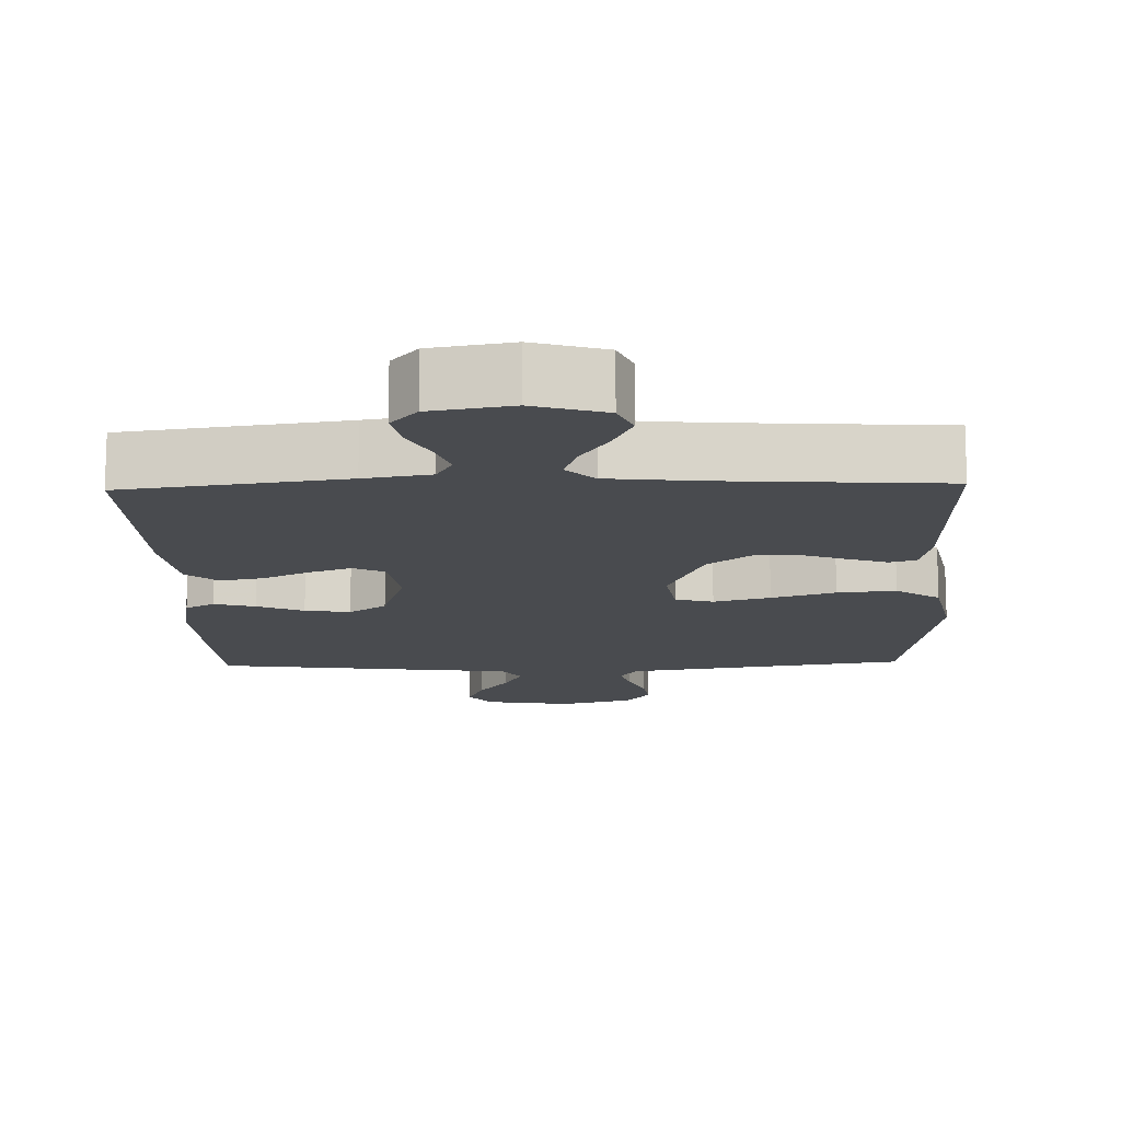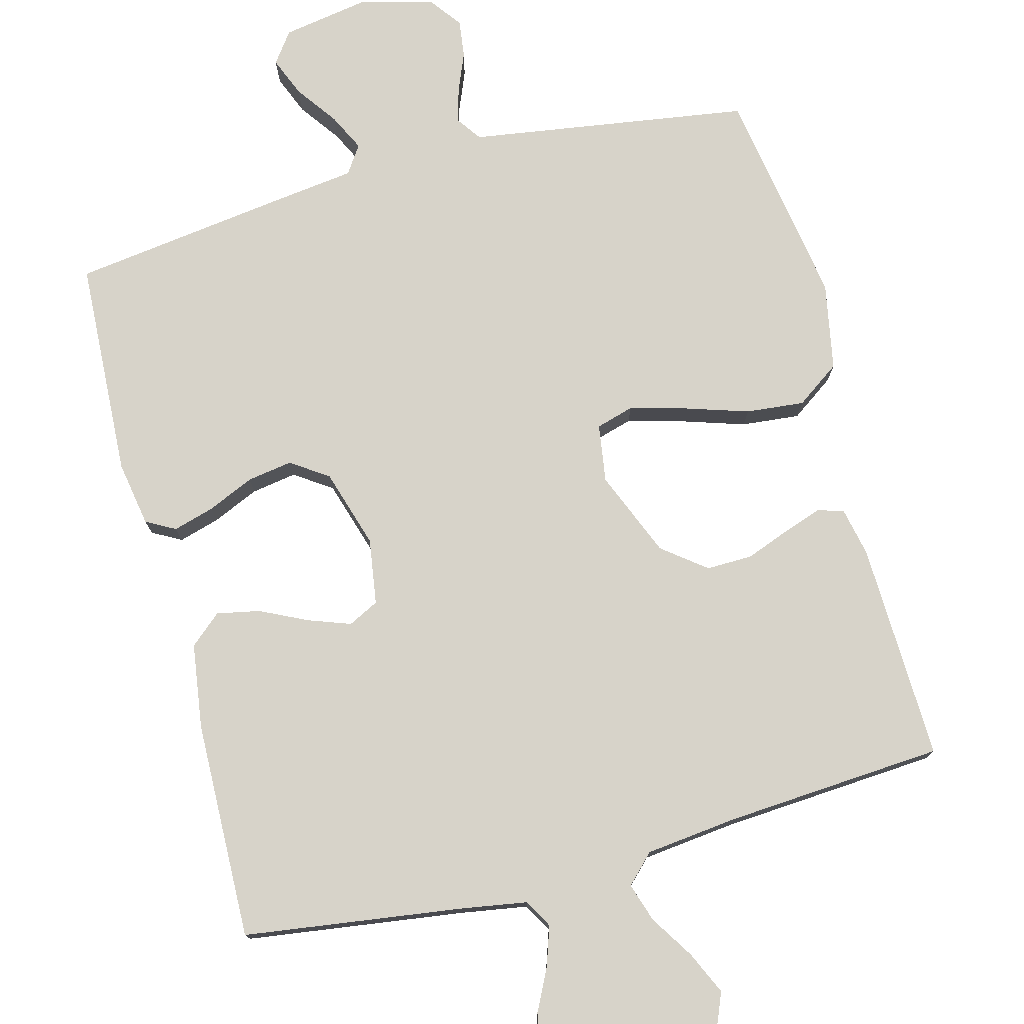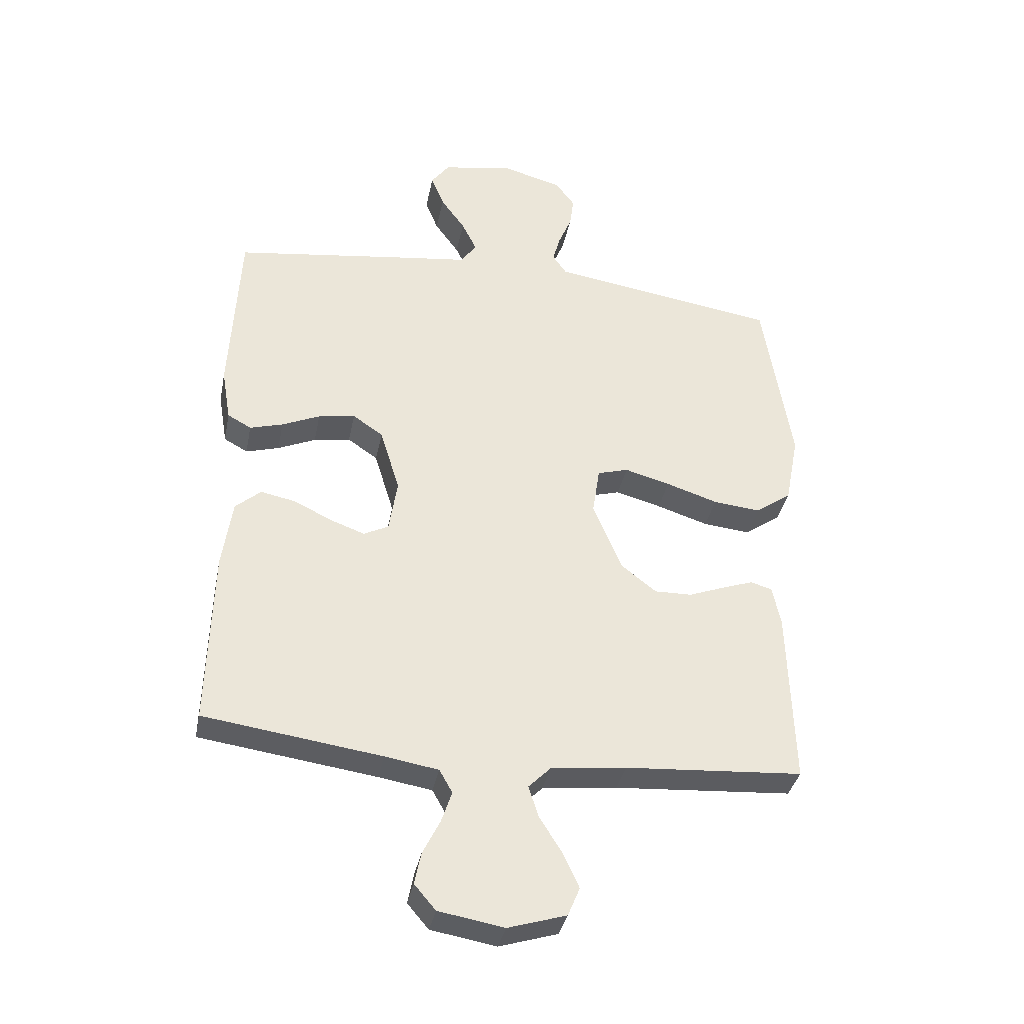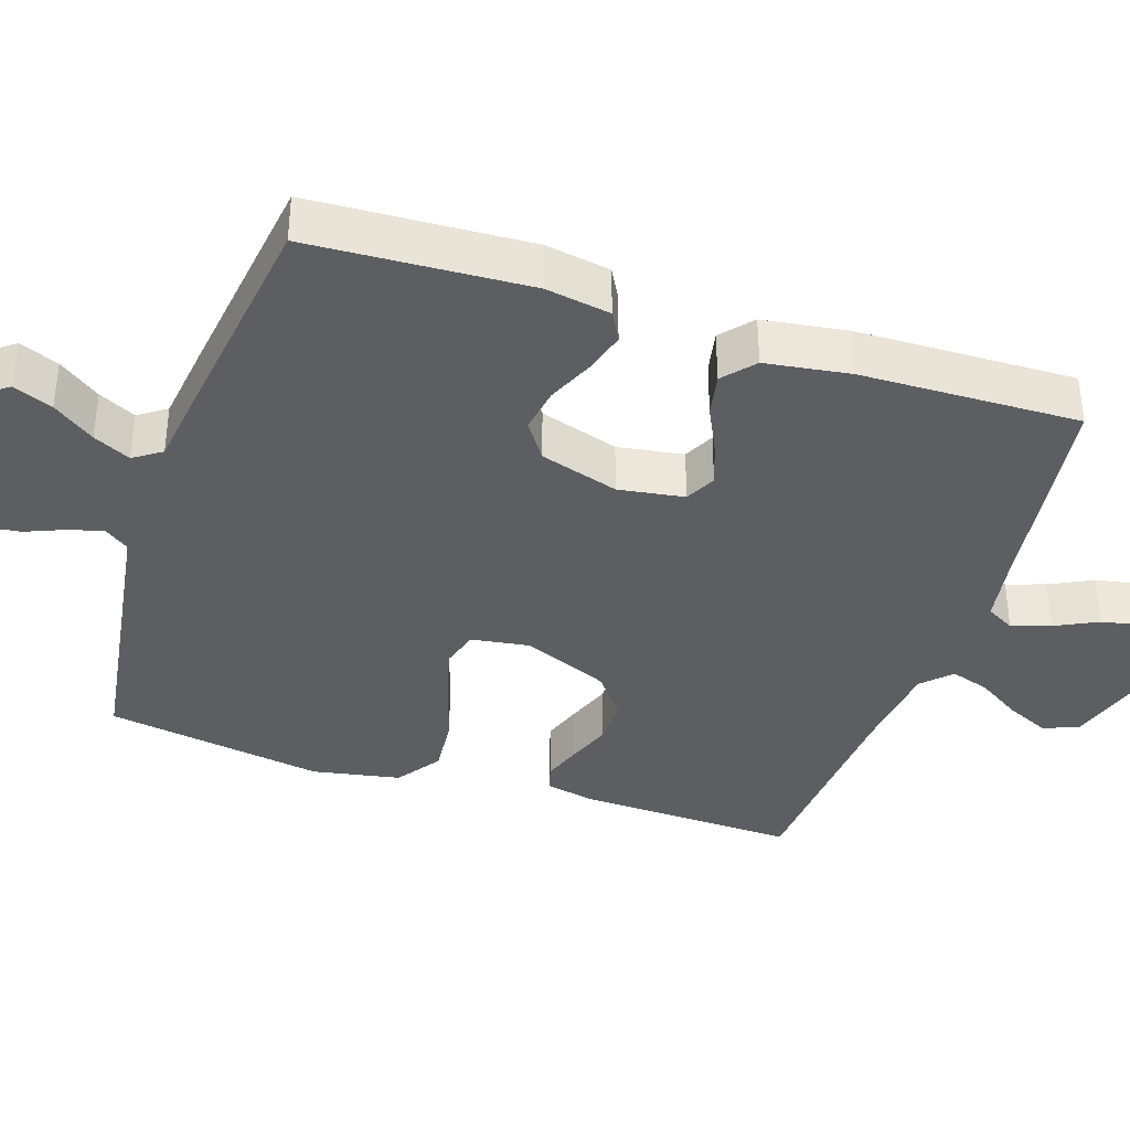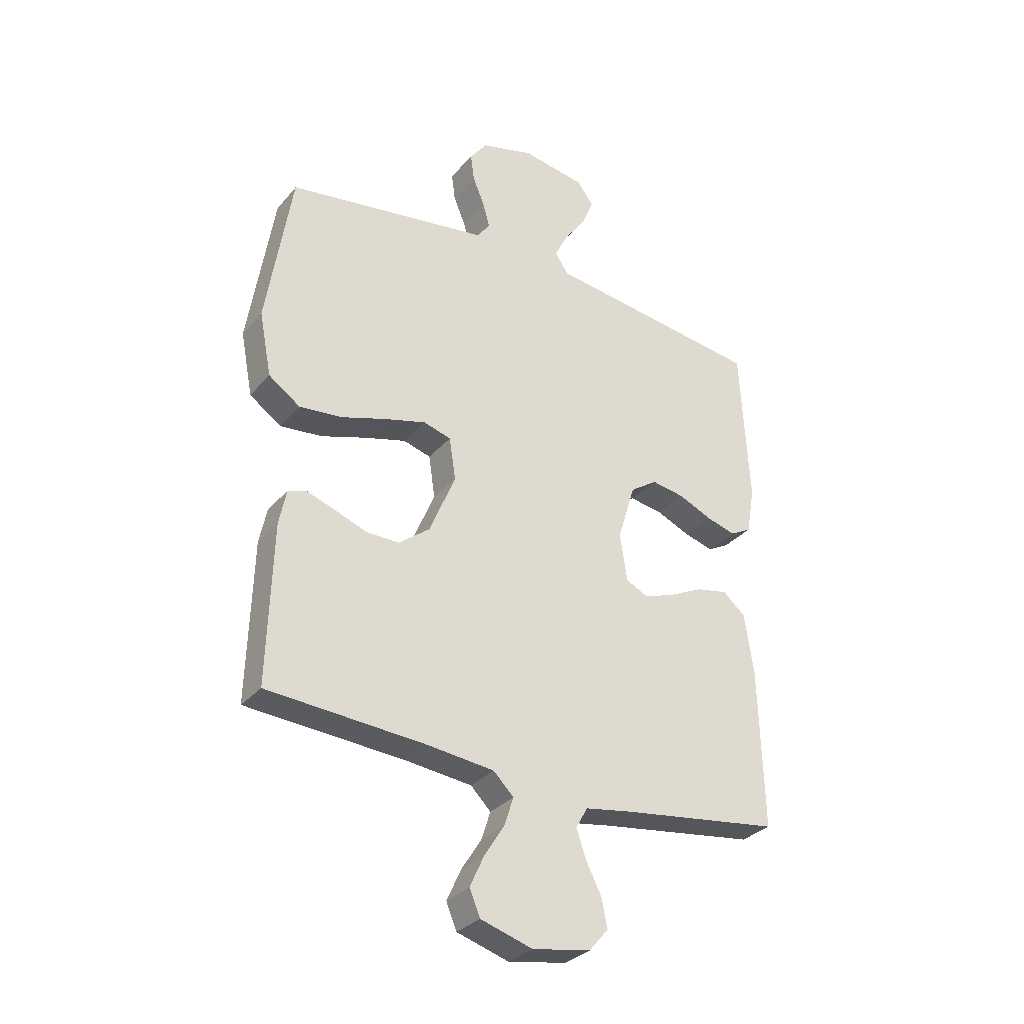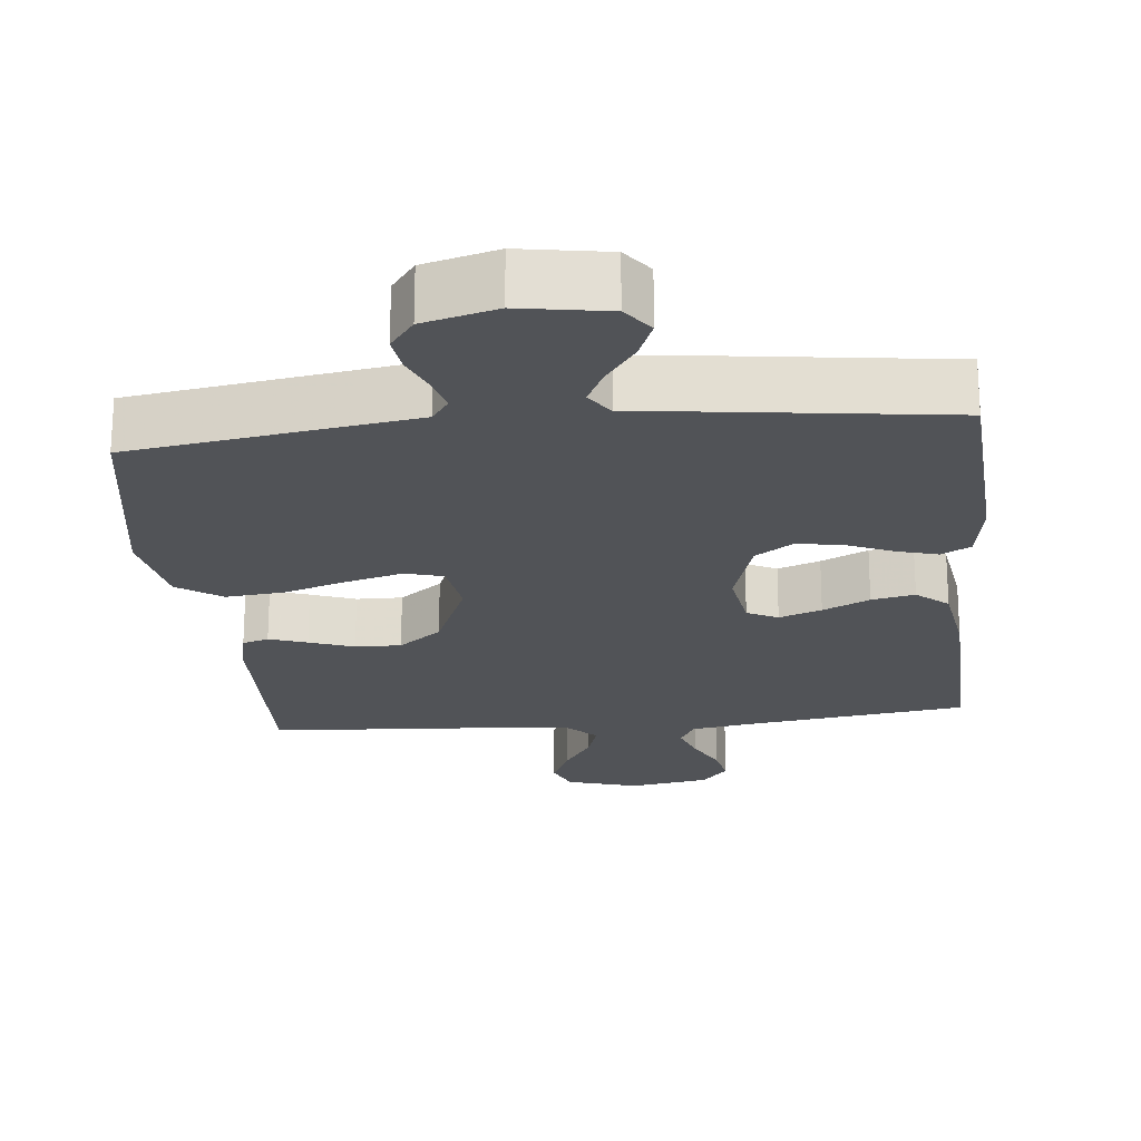
<metadata>
{"format":"obj","ext":"obj","renderer":"f3d","projection":"perspective","resolution":1024,"background":"white","views":[{"elev":-13.9,"azim":-178.3,"up":"+Y"},{"elev":76.4,"azim":165.1,"up":"+Y"},{"elev":-35.8,"azim":168.9,"up":"+Z"},{"elev":-37.6,"azim":71.6,"up":"+Y"},{"elev":-31.4,"azim":-32.9,"up":"+Z"},{"elev":-22.0,"azim":5.9,"up":"+Y"}]}
</metadata>
<code>
v 0.5 0.07 0.5
v 0.516 0.07 0.2
v 0.501 0.07 0.111
v 0.461 0.07 0.089
v 0.405 0.07 0.105
v 0.341 0.07 0.133
v 0.279 0.07 0.143
v 0.228 0.07 0.108
v 0.195 0.07 0
v 0.209 0.07 -0.09
v 0.251 0.07 -0.111
v 0.309 0.07 -0.09
v 0.373 0.07 -0.059
v 0.432 0.07 -0.047
v 0.475 0.07 -0.084
v 0.492 0.07 -0.2
v 0.5 0.07 -0.5
v 0.2 0.07 -0.542
v 0.11 0.07 -0.557
v 0.088 0.07 -0.596
v 0.106 0.07 -0.649
v 0.135 0.07 -0.707
v 0.146 0.07 -0.761
v 0.11 0.07 -0.803
v 0 0.07 -0.822
v -0.098 0.07 -0.792
v -0.118 0.07 -0.744
v -0.091 0.07 -0.685
v -0.053 0.07 -0.625
v -0.036 0.07 -0.572
v -0.074 0.07 -0.534
v -0.2 0.07 -0.52
v -0.5 0.07 -0.5
v -0.491 0.07 -0.2
v -0.477 0.07 -0.133
v -0.441 0.07 -0.122
v -0.389 0.07 -0.14
v -0.328 0.07 -0.163
v -0.265 0.07 -0.164
v -0.206 0.07 -0.118
v -0.157 0.07 0
v -0.169 0.07 0.08
v -0.221 0.07 0.095
v -0.298 0.07 0.074
v -0.385 0.07 0.046
v -0.465 0.07 0.038
v -0.525 0.07 0.08
v -0.548 0.07 0.2
v -0.5 0.07 0.5
v -0.2 0.07 0.546
v -0.115 0.07 0.559
v -0.091 0.07 0.593
v -0.104 0.07 0.64
v -0.126 0.07 0.693
v -0.133 0.07 0.745
v -0.1 0.07 0.789
v 0 0.07 0.816
v 0.12 0.07 0.796
v 0.151 0.07 0.754
v 0.129 0.07 0.7
v 0.088 0.07 0.643
v 0.063 0.07 0.592
v 0.089 0.07 0.554
v 0.2 0.07 0.54
v 0.5 0 0.5
v 0.516 0 0.2
v 0.501 0 0.111
v 0.461 0 0.089
v 0.405 0 0.105
v 0.341 0 0.133
v 0.279 0 0.143
v 0.228 0 0.108
v 0.195 0 0
v 0.209 0 -0.09
v 0.251 0 -0.111
v 0.309 0 -0.09
v 0.373 0 -0.059
v 0.432 0 -0.047
v 0.475 0 -0.084
v 0.492 0 -0.2
v 0.5 0 -0.5
v 0.2 0 -0.542
v 0.11 0 -0.557
v 0.088 0 -0.596
v 0.106 0 -0.649
v 0.135 0 -0.707
v 0.146 0 -0.761
v 0.11 0 -0.803
v 0 0 -0.822
v -0.098 0 -0.792
v -0.118 0 -0.744
v -0.091 0 -0.685
v -0.053 0 -0.625
v -0.036 0 -0.572
v -0.074 0 -0.534
v -0.2 0 -0.52
v -0.5 0 -0.5
v -0.491 0 -0.2
v -0.477 0 -0.133
v -0.441 0 -0.122
v -0.389 0 -0.14
v -0.328 0 -0.163
v -0.265 0 -0.164
v -0.206 0 -0.118
v -0.157 0 0
v -0.169 0 0.08
v -0.221 0 0.095
v -0.298 0 0.074
v -0.385 0 0.046
v -0.465 0 0.038
v -0.525 0 0.08
v -0.548 0 0.2
v -0.5 0 0.5
v -0.2 0 0.546
v -0.115 0 0.559
v -0.091 0 0.593
v -0.104 0 0.64
v -0.126 0 0.693
v -0.133 0 0.745
v -0.1 0 0.789
v 0 0 0.816
v 0.12 0 0.796
v 0.151 0 0.754
v 0.129 0 0.7
v 0.088 0 0.643
v 0.063 0 0.592
v 0.089 0 0.554
v 0.2 0 0.54
f 63 64 1 2
f 58 59 60 61
f 58 61 62
f 57 58 62
f 56 57 62
f 53 54 55 56
f 52 53 56 62
f 51 52 62 63
f 44 45 46 47
f 43 44 47 48
f 42 43 48 49
f 35 36 37 38
f 33 34 35 38
f 32 33 38 39
f 31 32 39 40
f 26 27 28 29
f 26 29 30
f 25 26 30
f 24 25 30
f 21 22 23 24
f 20 21 24 30
f 19 20 30 31
f 15 16 17 18
f 12 13 14 15
f 11 12 15 18
f 10 11 18 19
f 3 4 5 6
f 3 6 7
f 2 3 7
f 63 2 7
f 51 63 7 8
f 42 49 50 51
f 41 42 51 8
f 40 41 8 9
f 19 31 40
f 9 10 19 40
f 66 65 128 127
f 125 124 123 122
f 126 125 122
f 126 122 121
f 126 121 120
f 120 119 118 117
f 126 120 117 116
f 127 126 116 115
f 111 110 109 108
f 112 111 108 107
f 113 112 107 106
f 102 101 100 99
f 102 99 98 97
f 103 102 97 96
f 104 103 96 95
f 93 92 91 90
f 94 93 90
f 94 90 89
f 94 89 88
f 88 87 86 85
f 94 88 85 84
f 95 94 84 83
f 82 81 80 79
f 79 78 77 76
f 82 79 76 75
f 83 82 75 74
f 70 69 68 67
f 71 70 67
f 71 67 66
f 71 66 127
f 72 71 127 115
f 115 114 113 106
f 72 115 106 105
f 73 72 105 104
f 104 95 83
f 104 83 74 73
f 1 65 66 2
f 2 66 67 3
f 3 67 68 4
f 4 68 69 5
f 5 69 70 6
f 6 70 71 7
f 7 71 72 8
f 8 72 73 9
f 9 73 74 10
f 10 74 75 11
f 11 75 76 12
f 12 76 77 13
f 13 77 78 14
f 14 78 79 15
f 15 79 80 16
f 16 80 81 17
f 17 81 82 18
f 18 82 83 19
f 19 83 84 20
f 20 84 85 21
f 21 85 86 22
f 22 86 87 23
f 23 87 88 24
f 24 88 89 25
f 25 89 90 26
f 26 90 91 27
f 27 91 92 28
f 28 92 93 29
f 29 93 94 30
f 30 94 95 31
f 31 95 96 32
f 32 96 97 33
f 33 97 98 34
f 34 98 99 35
f 35 99 100 36
f 36 100 101 37
f 37 101 102 38
f 38 102 103 39
f 39 103 104 40
f 40 104 105 41
f 41 105 106 42
f 42 106 107 43
f 43 107 108 44
f 44 108 109 45
f 45 109 110 46
f 46 110 111 47
f 47 111 112 48
f 48 112 113 49
f 49 113 114 50
f 50 114 115 51
f 51 115 116 52
f 52 116 117 53
f 53 117 118 54
f 54 118 119 55
f 55 119 120 56
f 56 120 121 57
f 57 121 122 58
f 58 122 123 59
f 59 123 124 60
f 60 124 125 61
f 61 125 126 62
f 62 126 127 63
f 63 127 128 64
f 64 128 65 1

</code>
